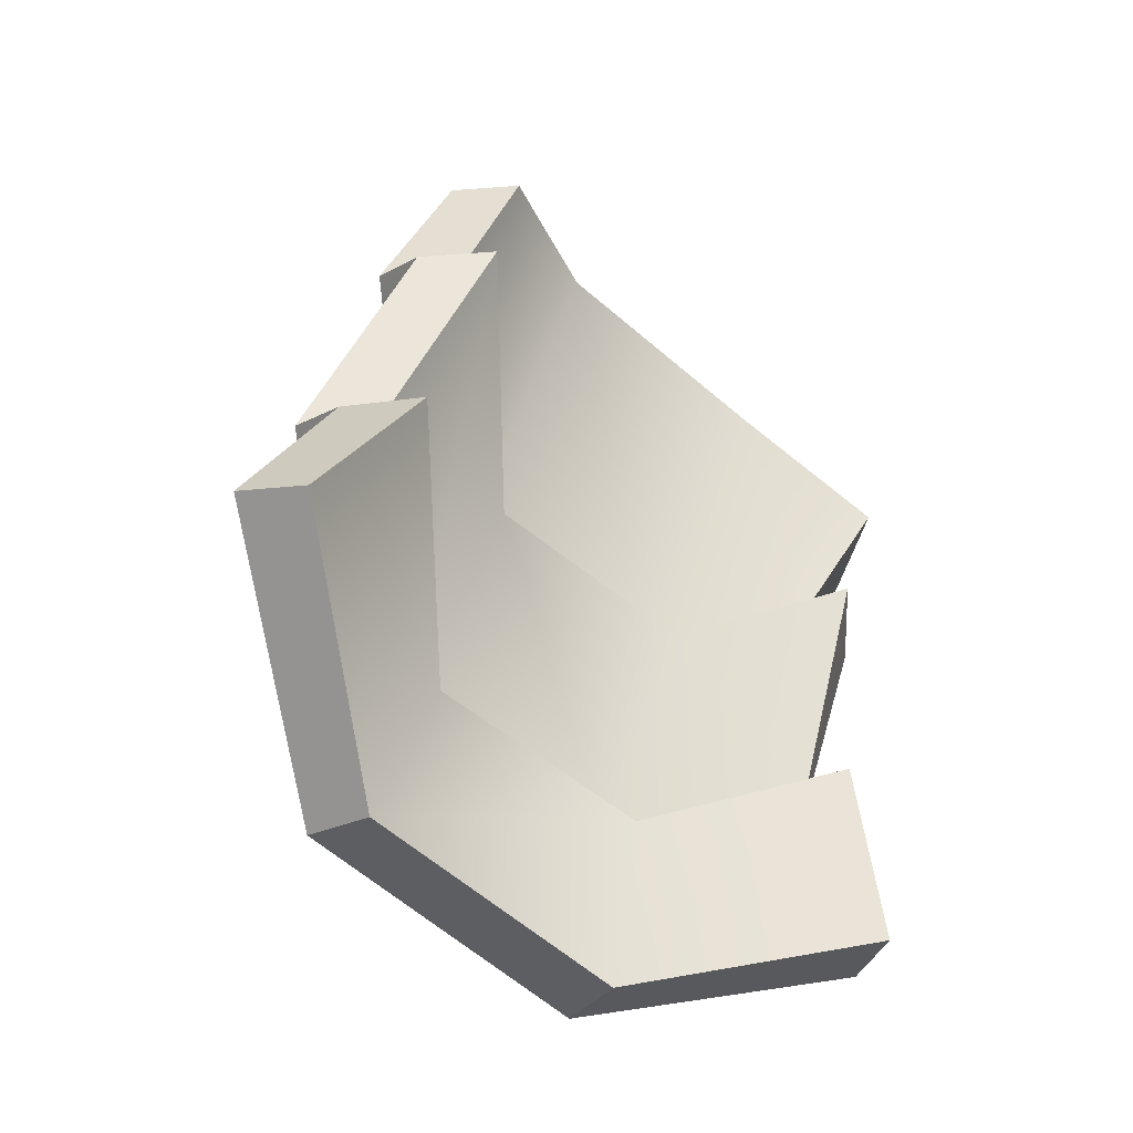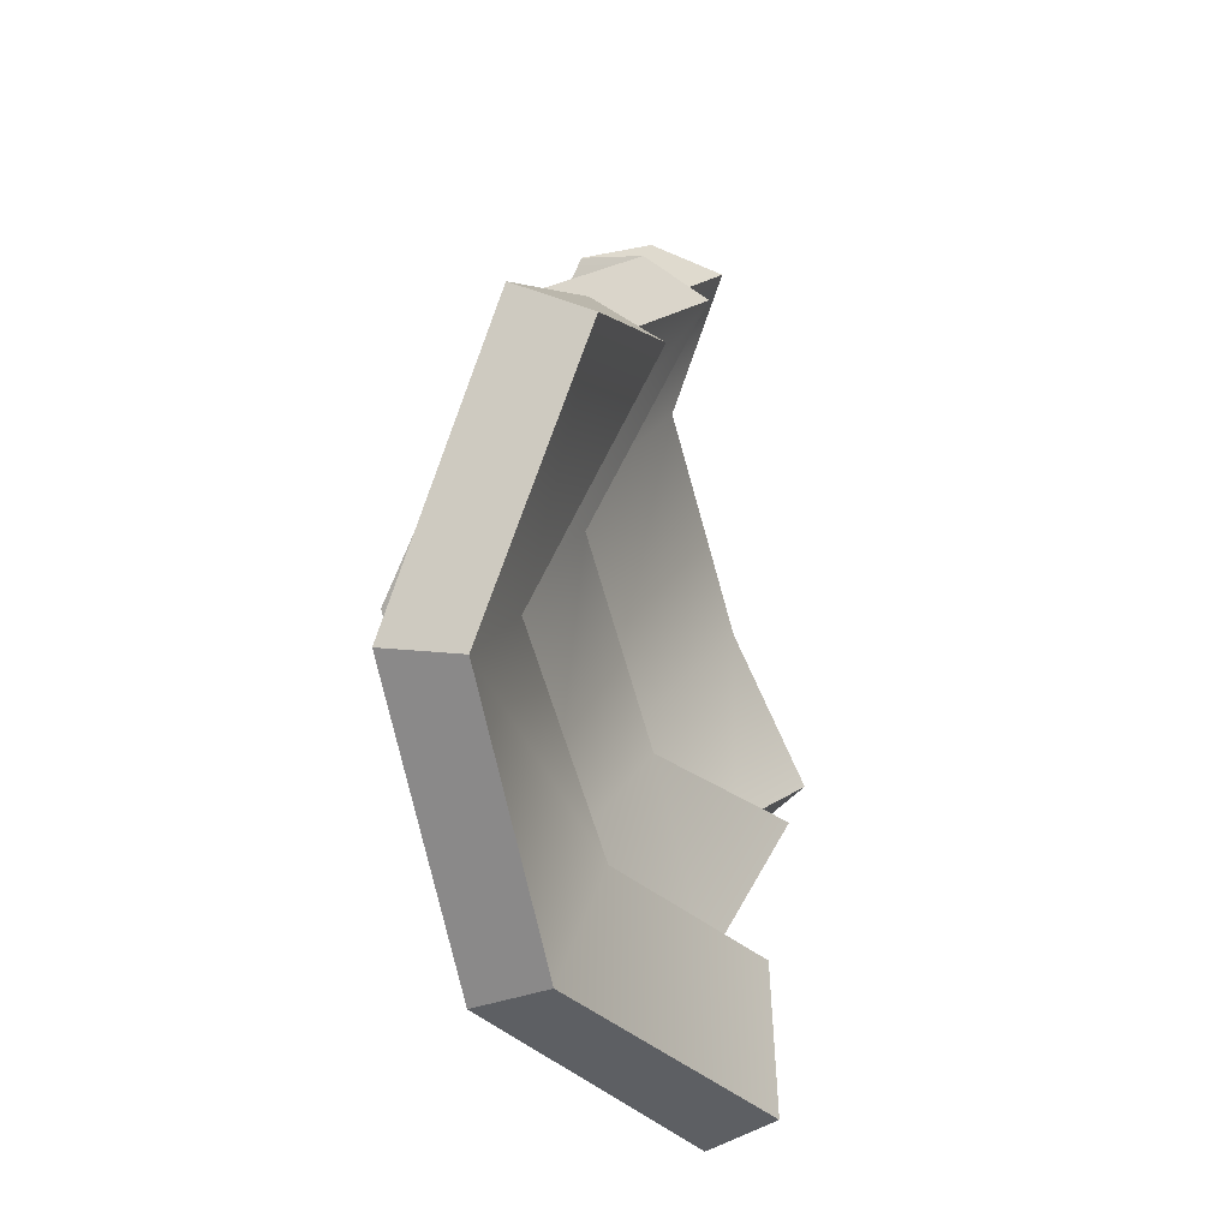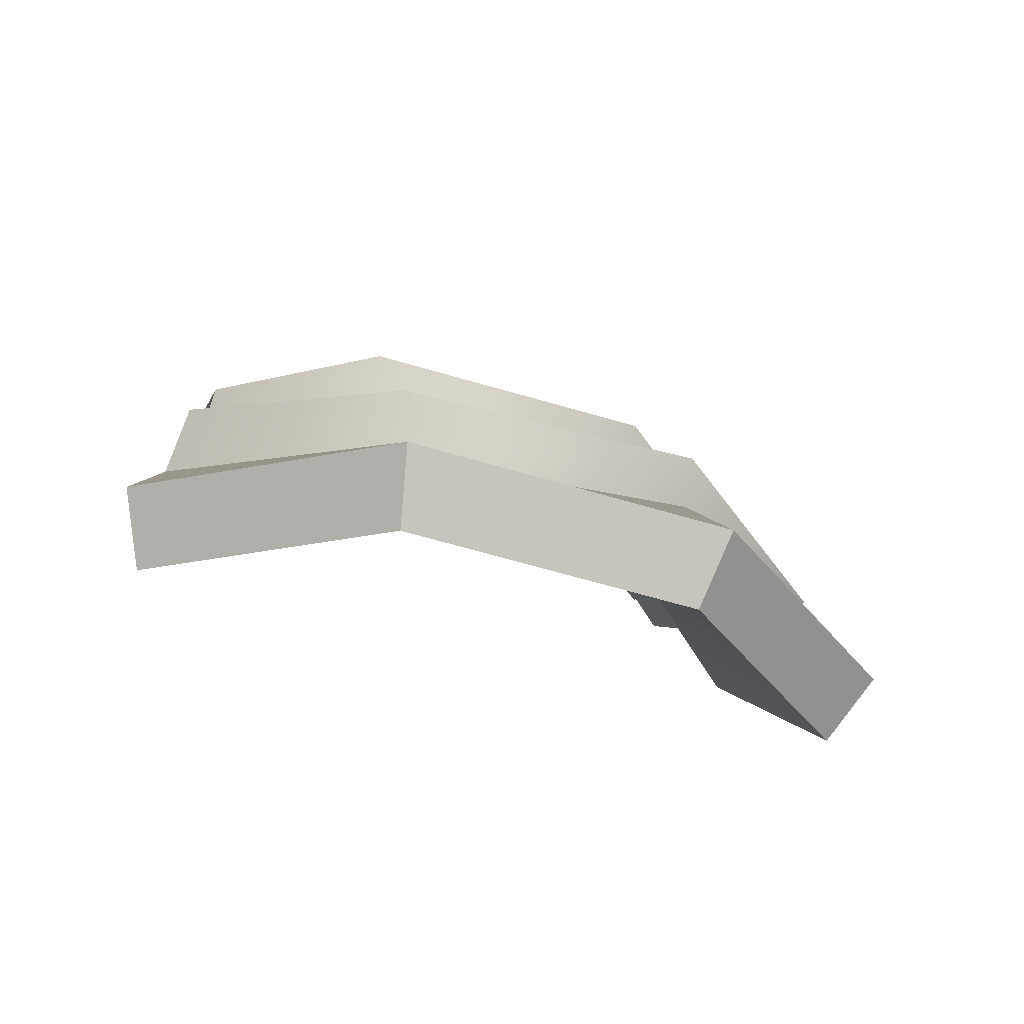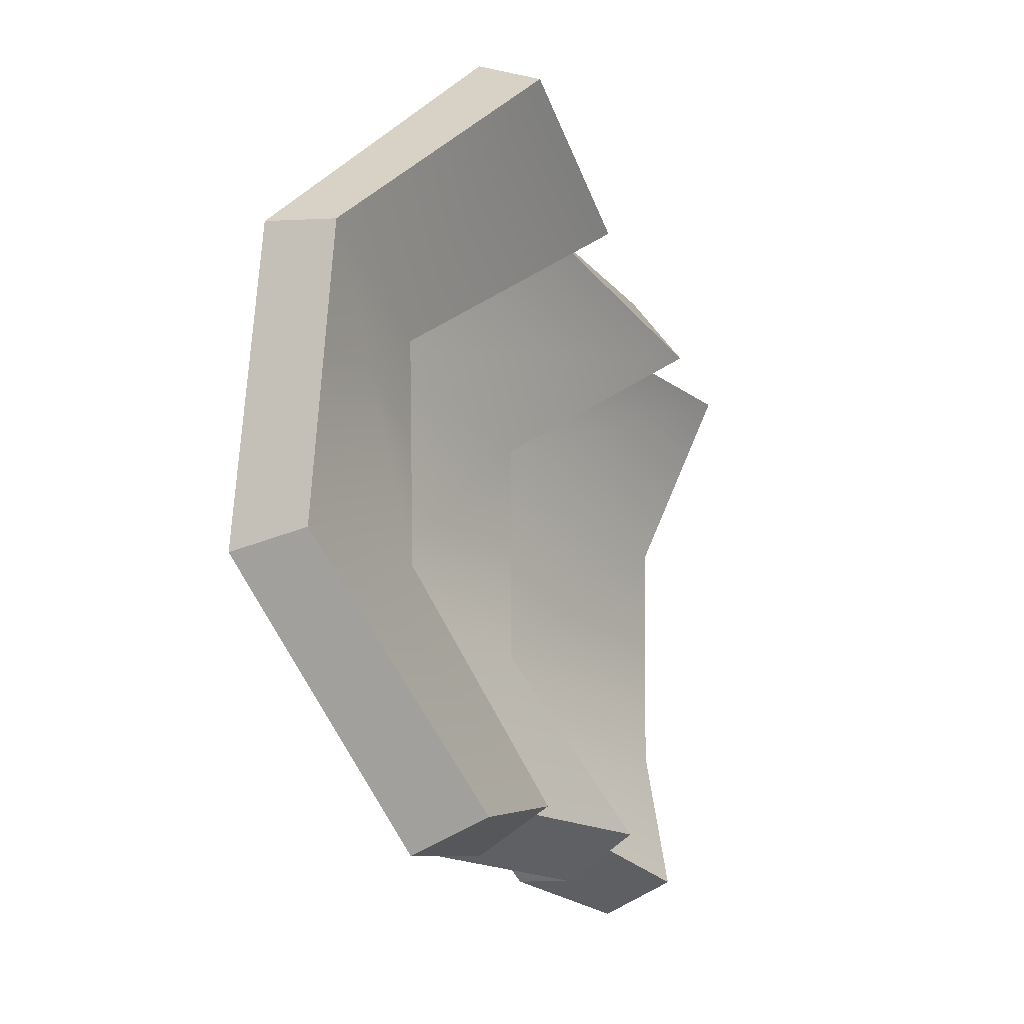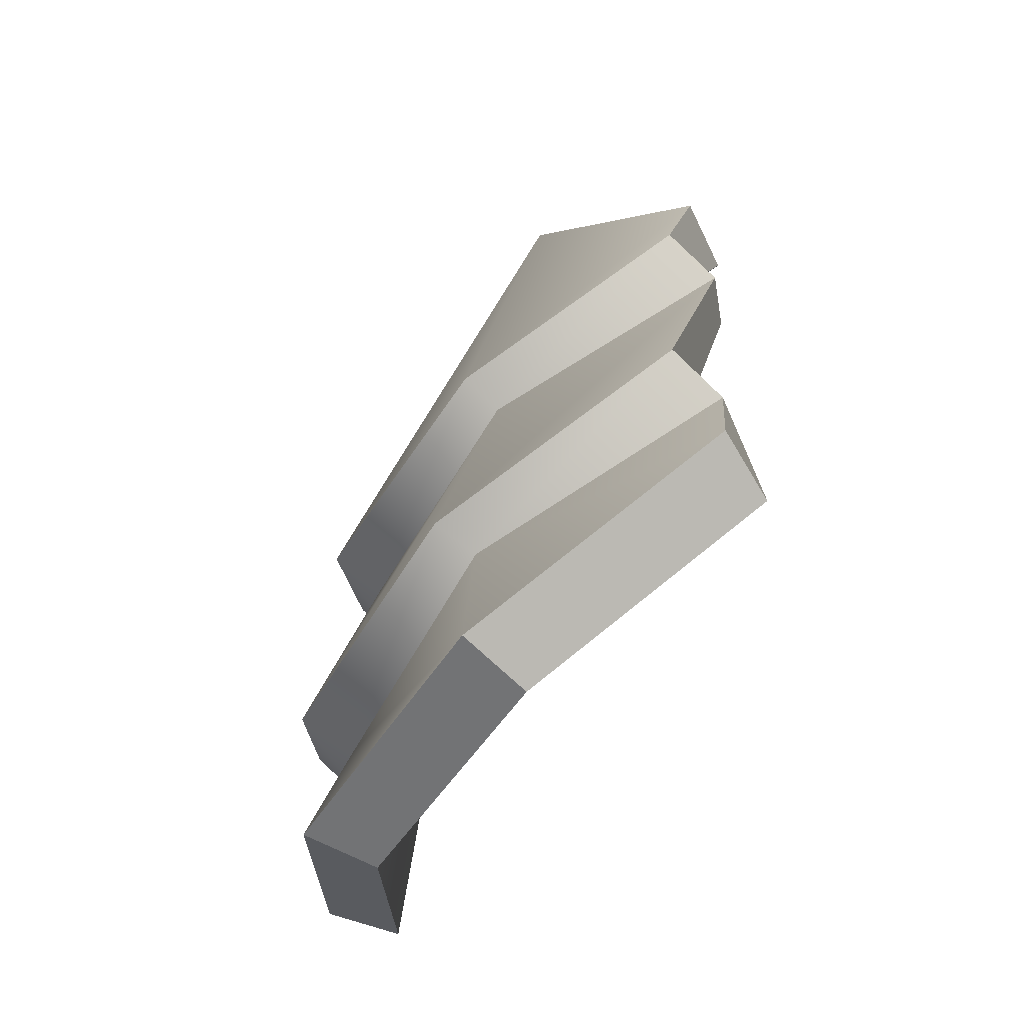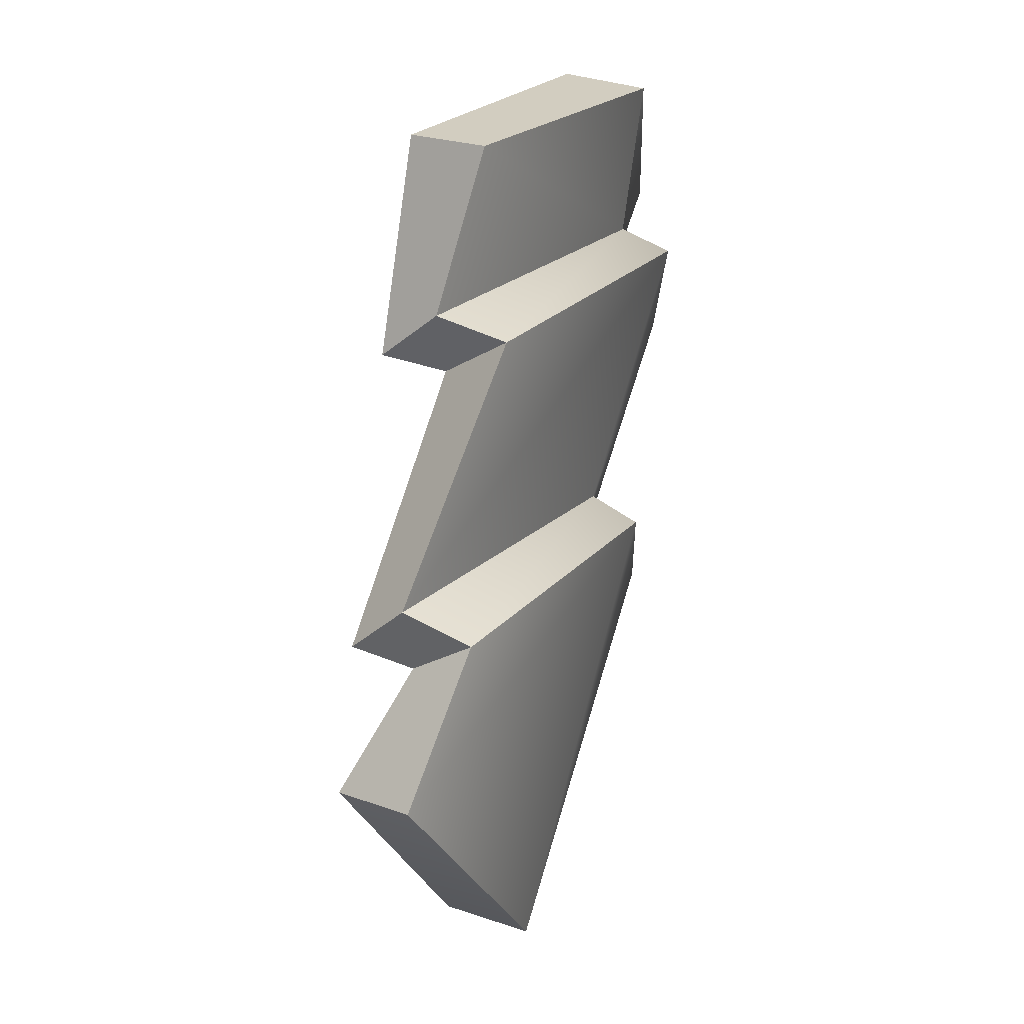
<metadata>
{"format":"obj","ext":"obj","renderer":"f3d","projection":"perspective","resolution":1024,"background":"white","views":[{"elev":-52.0,"azim":-130.0,"up":"+Z"},{"elev":-67.7,"azim":-164.9,"up":"+Z"},{"elev":-73.2,"azim":75.7,"up":"+Z"},{"elev":-15.6,"azim":-168.1,"up":"+Y"},{"elev":-45.2,"azim":151.6,"up":"+Z"},{"elev":74.1,"azim":-2.2,"up":"+Y"}]}
</metadata>
<code>
v 0.001718 -0.0004957 -0.003742
v -0.0002489 -0.002564 -0.00299
v 0.0004311 -0.00283 -0.002799
v 0.001001 -0.0003778 -0.003945
v 0.0001987 -0.002663 -0.001338
v 0.0001597 -0.002175 -0.0009295
v 0.0007802 -0.002586 -0.00105
v -0.0003556 -0.002214 -0.001092
v 0.0001913 0.003907 -0.0004958
v -0.0008781 0.003269 -0.0006565
v -0.0003903 0.00383 -0.0007841
v -0.000332 0.003365 -0.0004538
v -0.0008785 -0.002482 0.002568
v 0.0003993 -0.00258 0.001349
v -0.0002 -0.002135 0.001457
v -0.0008785 -0.002482 0.002568
v -0.0002184 -0.002764 0.0028
v -0.0007571 0.003431 0.001672
v -0.000332 0.003365 -0.0004538
v 0.0001913 0.003907 -0.0004958
v -0.001215 0.002849 0.001813
v -0.000197 0.003478 0.001997
v -0.001215 0.002849 0.001813
v -0.0007571 0.003431 0.001672
v -0.0006972 0.002914 0.002037
v -0.001215 0.002849 0.001813
v -0.0005373 -0.00106 0.003462
v -0.0002184 -0.002764 0.0028
v -0.0008785 -0.002482 0.002568
v 0.0001643 -0.001193 0.003706
v -0.000502 0.001253 0.003861
v 0.0001827 0.001424 0.004127
v -0.001356 0.002724 0.003036
v -0.0007678 0.003112 0.003305
v -0.0007678 0.003112 0.003305
v -0.0006972 0.002914 0.002037
v -0.000197 0.003478 0.001997
v -0.001356 0.002724 0.003036
v -0.0003903 0.00383 -0.0007841
v -0.0005503 0.0041 -0.002328
v 6.877e-05 0.004427 -0.002047
v -0.0008781 0.003269 -0.0006565
v -0.0005503 0.0041 -0.002328
v 0.0007802 -0.002586 -0.00105
v -0.0007067 -0.002164 0.001263
v -0.0001607 -0.002626 0.001023
v 0.0001597 -0.002175 -0.0009295
v 0.001582 0.002436 -0.003507
v 0.001001 -0.0003778 -0.003945
v 0.001718 -0.0004957 -0.003742
v 0.0008816 0.002299 -0.003752
v -0.0001607 -0.002626 0.001023
v -0.0002 -0.002135 0.001457
v 0.0003993 -0.00258 0.001349
v -0.0007067 -0.002164 0.001263
v -0.0002 -0.002135 0.001457
v 6.877e-05 0.004427 -0.002047
v 0.0008816 0.002299 -0.003752
v 0.001582 0.002436 -0.003507
v -0.0005503 0.0041 -0.002328
v 0.0004311 -0.00283 -0.002799
v -0.0003556 -0.002214 -0.001092
v 0.0001987 -0.002663 -0.001338
v -0.0002489 -0.002564 -0.00299
v -0.0002 -0.002135 0.001457
v -0.0005373 -0.00106 0.003462
v -0.0008785 -0.002482 0.002568
v 0.0007772 -0.0007016 0.0005774
v -0.000502 0.001253 0.003861
v 0.0006802 0.001542 0.0007666
v -0.001356 0.002724 0.003036
v -0.0006972 0.002914 0.002037
v 0.0006802 0.001542 0.0007666
v 0.0002367 -0.0006131 0.0001702
v 0.0002906 0.001504 0.0003976
v 0.0007772 -0.0007016 0.0005774
v -0.0006972 0.002914 0.002037
v -0.0007067 -0.002164 0.001263
v -0.0002 -0.002135 0.001457
v 0.0002906 0.001504 0.0003976
v -0.001215 0.002849 0.001813
v 0.0002367 -0.0006131 0.0001702
v 0.0001597 -0.002175 -0.0009295
v 0.001125 -0.0004228 -0.001984
v -0.0007067 -0.002164 0.001263
v 0.0002906 0.001504 0.0003976
v 0.001096 0.001852 -0.001734
v -0.001215 0.002849 0.001813
v -0.000332 0.003365 -0.0004538
v 0.001096 0.001852 -0.001734
v 0.0005693 -0.000314 -0.002325
v 0.0006903 0.001823 -0.002024
v 0.001125 -0.0004228 -0.001984
v -0.000332 0.003365 -0.0004538
v -0.0008781 0.003269 -0.0006565
v -0.0003556 -0.002214 -0.001092
v 0.0001597 -0.002175 -0.0009295
v -0.0003556 -0.002214 -0.001092
v 0.001001 -0.0003778 -0.003945
v 0.0005693 -0.000314 -0.002325
v -0.0002489 -0.002564 -0.00299
v 0.0008816 0.002299 -0.003752
v 0.0006903 0.001823 -0.002024
v -0.0005503 0.0041 -0.002328
v -0.0008781 0.003269 -0.0006565
v 0.0003993 -0.00258 0.001349
v 0.0001643 -0.001193 0.003706
v 0.001444 -0.000926 0.0003046
v -0.0002184 -0.002764 0.0028
v 0.0001827 0.001424 0.004127
v 0.001324 0.001859 0.0005332
v -0.0007678 0.003112 0.003305
v -0.000197 0.003478 0.001997
v 0.0009378 -0.000837 4.8e-06
v 0.001324 0.001859 0.0005332
v 0.000949 0.001849 0.000269
v 0.001444 -0.000926 0.0003046
v -0.000197 0.003478 0.001997
v -0.0007571 0.003431 0.001672
v -0.0001607 -0.002626 0.001023
v 0.0003993 -0.00258 0.001349
v 0.0007802 -0.002586 -0.00105
v 0.0009378 -0.000837 4.8e-06
v 0.001784 -0.0006318 -0.002286
v -0.0001607 -0.002626 0.001023
v 0.000949 0.001849 0.000269
v 0.001742 0.002149 -0.001986
v -0.0007571 0.003431 0.001672
v 0.0001913 0.003907 -0.0004958
v 0.001254 -0.0005396 -0.002548
v 0.001742 0.002149 -0.001986
v 0.001332 0.002173 -0.002209
v 0.001784 -0.0006318 -0.002286
v 0.0001913 0.003907 -0.0004958
v -0.0003903 0.00383 -0.0007841
v 0.0001987 -0.002663 -0.001338
v 0.0007802 -0.002586 -0.00105
v 0.001718 -0.0004957 -0.003742
v 0.0001987 -0.002663 -0.001338
v 0.001254 -0.0005396 -0.002548
v 0.0004311 -0.00283 -0.002799
v 0.001582 0.002436 -0.003507
v 0.001332 0.002173 -0.002209
v 6.877e-05 0.004427 -0.002047
v -0.0003903 0.00383 -0.0007841
g def_forearm_arm_L_lv1
f 3 2 1
f 2 4 1
f 7 6 5
f 6 8 5
f 11 10 9
f 10 12 9
f 15 14 13
f 14 17 16
f 20 19 18
f 19 21 18
f 24 23 22
f 26 25 22
f 29 28 27
f 28 30 27
f 31 27 30
f 32 31 30
f 33 31 32
f 34 33 32
f 37 36 35
f 36 38 35
f 41 40 39
f 43 42 39
f 46 45 44
f 45 47 44
f 50 49 48
f 49 51 48
f 54 53 52
f 56 55 52
f 59 58 57
f 58 60 57
f 63 62 61
f 62 64 61
f 67 66 65
f 66 68 65
f 68 66 69
f 70 68 69
f 70 69 71
f 72 70 71
f 75 74 73
f 74 76 73
f 75 73 77
f 74 78 76
f 78 79 76
f 81 80 77
f 84 83 82
f 83 85 82
f 84 82 86
f 87 84 86
f 87 86 88
f 89 87 88
f 92 91 90
f 91 93 90
f 92 90 94
f 95 92 94
f 91 96 93
f 96 97 93
f 100 99 98
f 99 101 98
f 99 100 102
f 100 103 102
f 102 103 104
f 103 105 104
f 108 107 106
f 107 109 106
f 110 107 108
f 111 110 108
f 112 110 111
f 113 112 111
f 116 115 114
f 115 117 114
f 118 115 116
f 119 118 116
f 114 117 120
f 117 121 120
f 124 123 122
f 123 125 122
f 126 123 124
f 127 126 124
f 128 126 127
f 129 128 127
f 132 131 130
f 131 133 130
f 134 131 132
f 135 134 132
f 130 133 136
f 133 137 136
f 140 139 138
f 139 141 138
f 138 142 140
f 142 143 140
f 142 144 143
f 144 145 143

</code>
